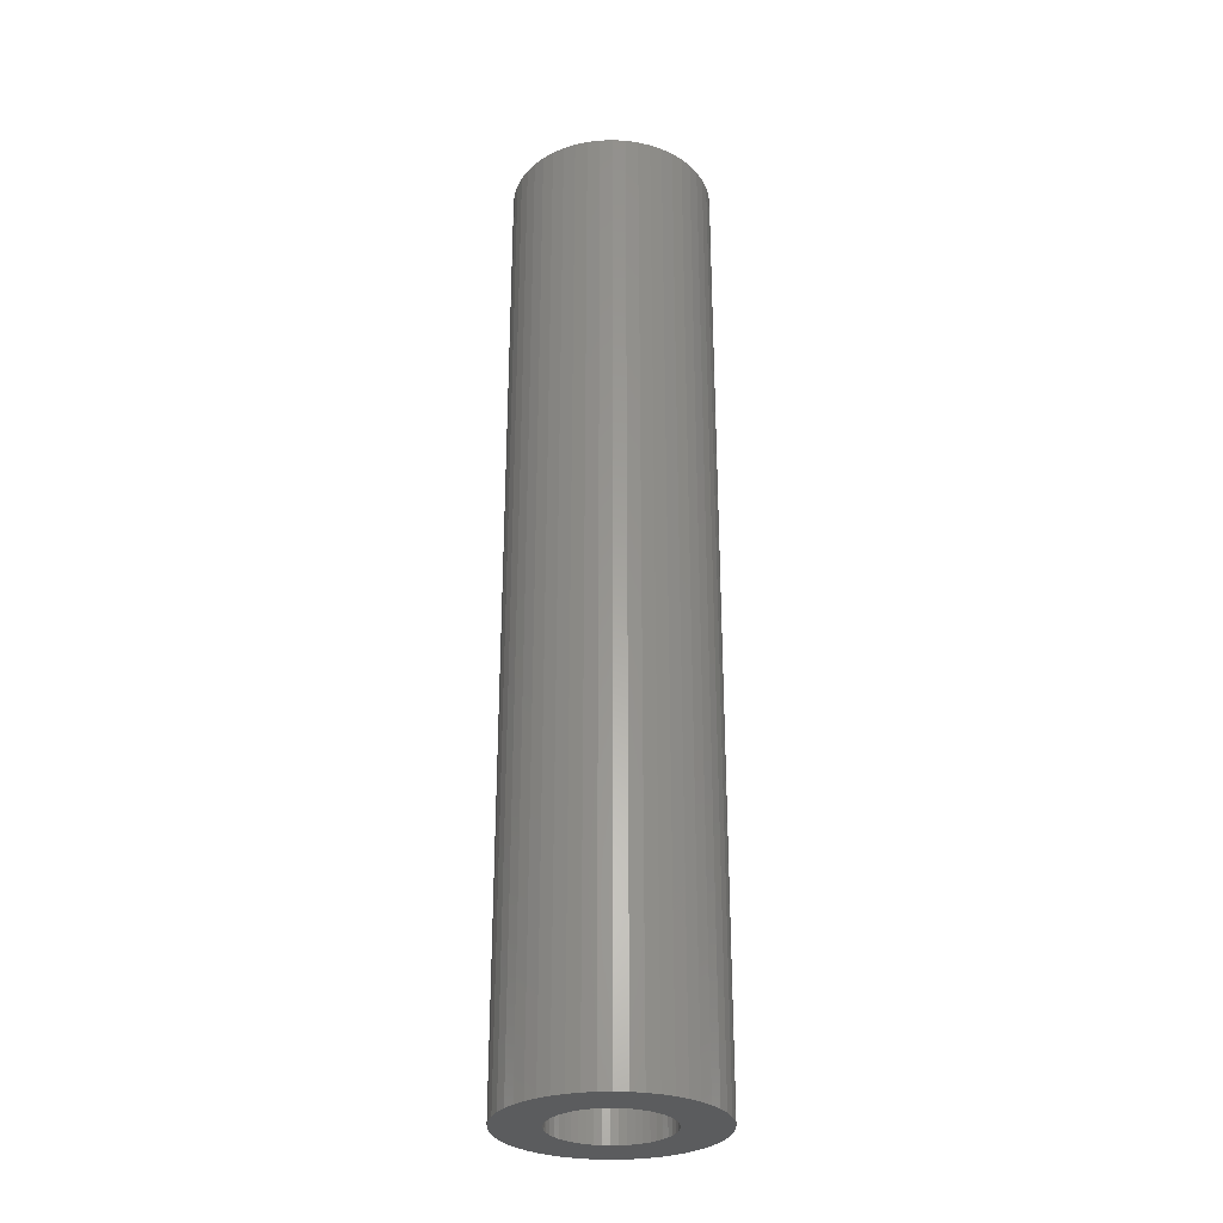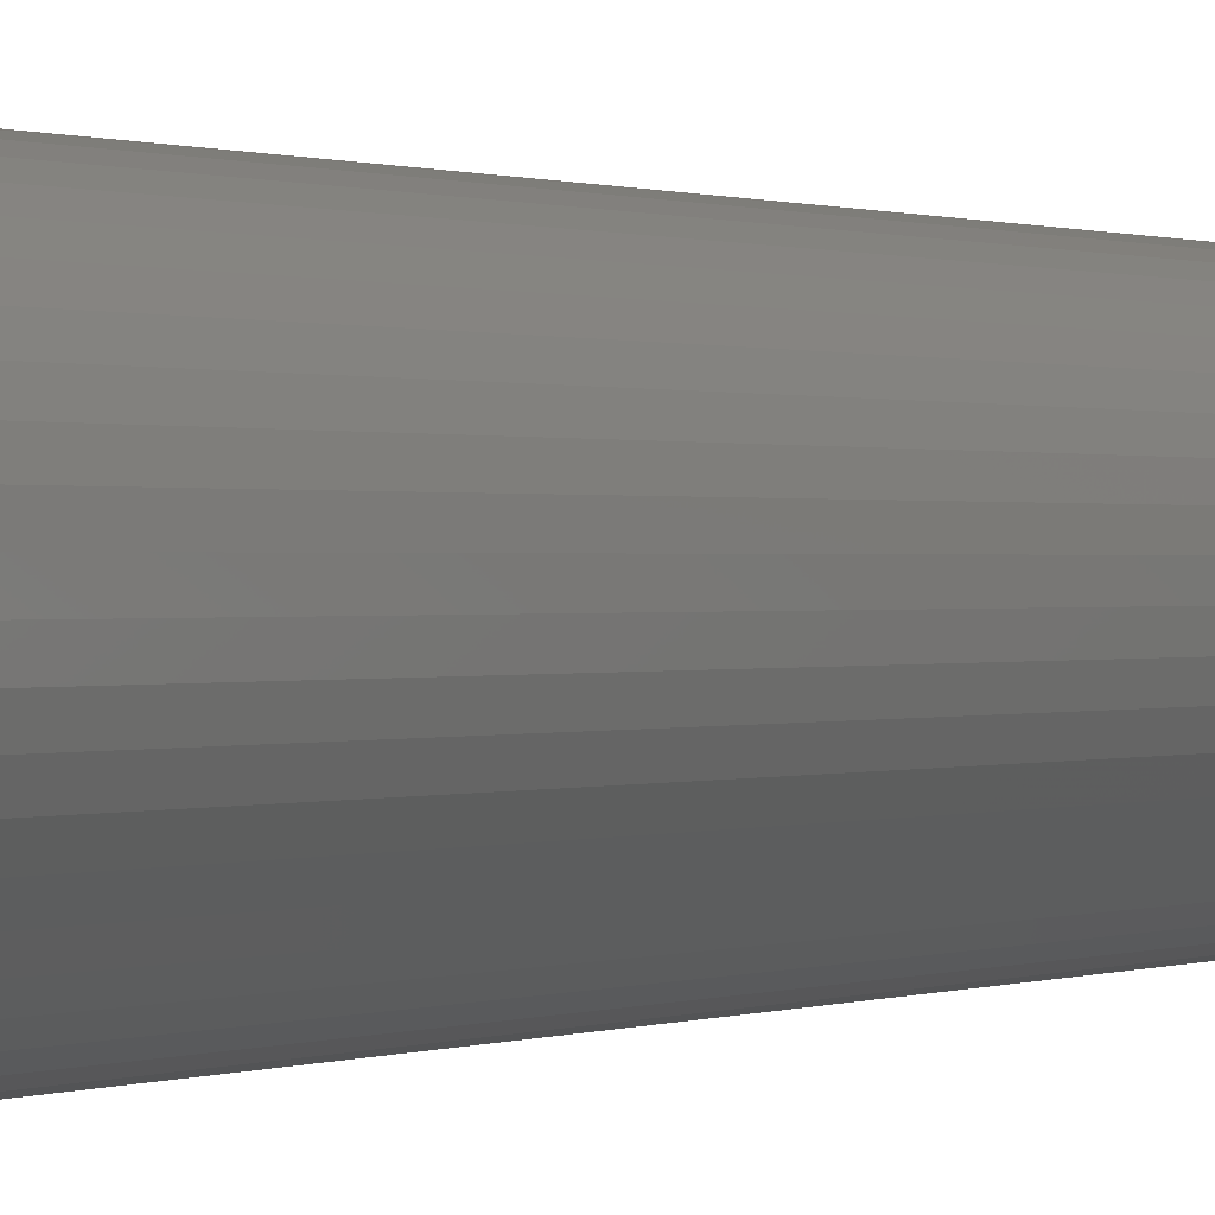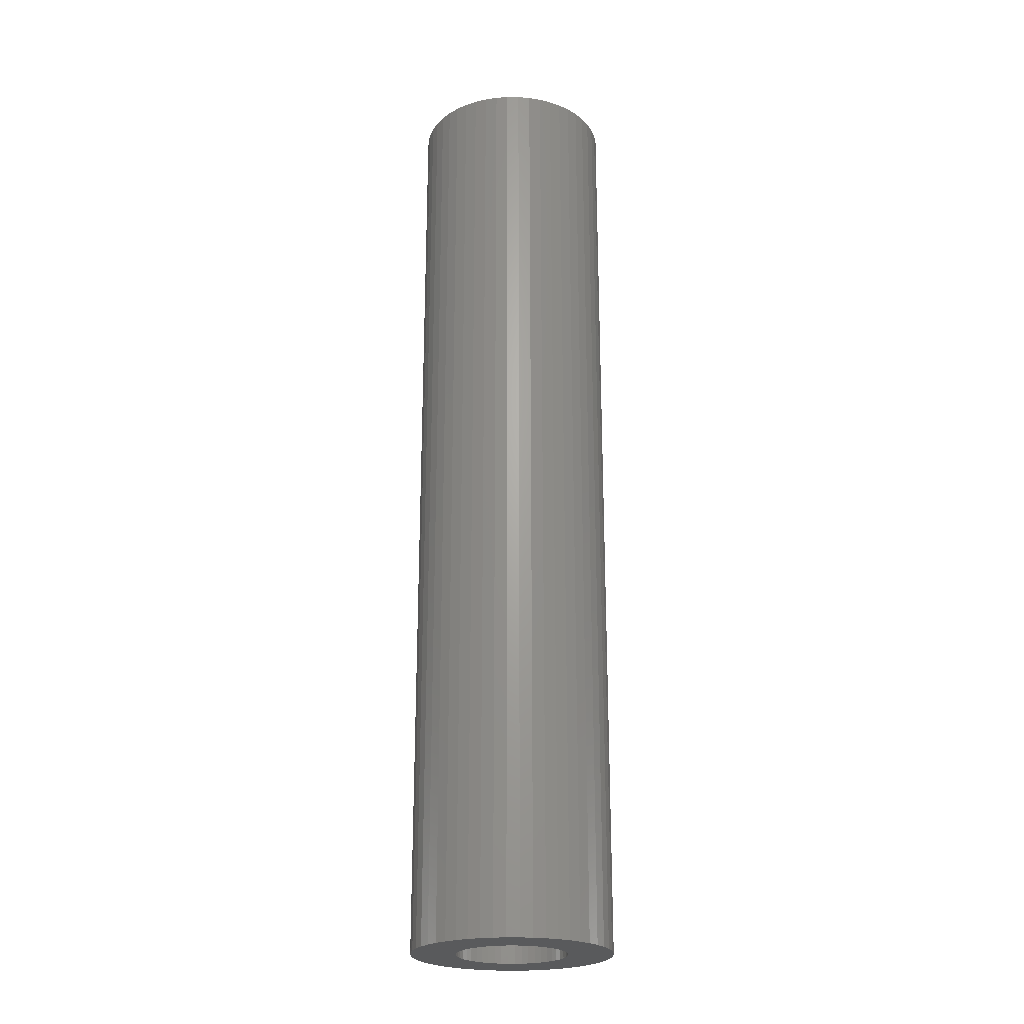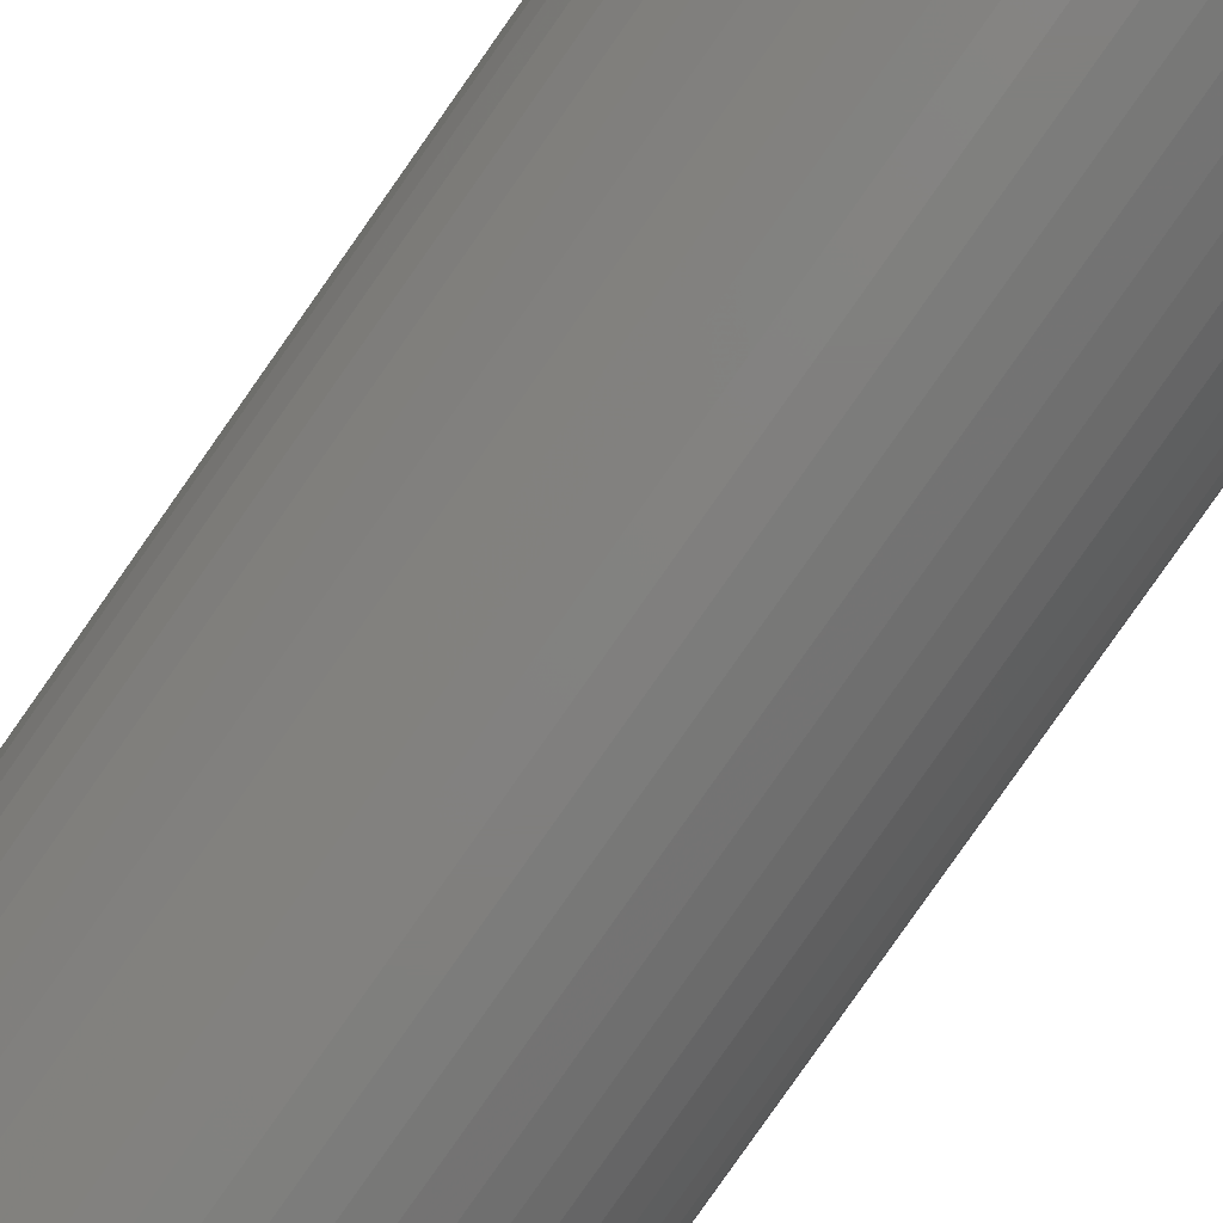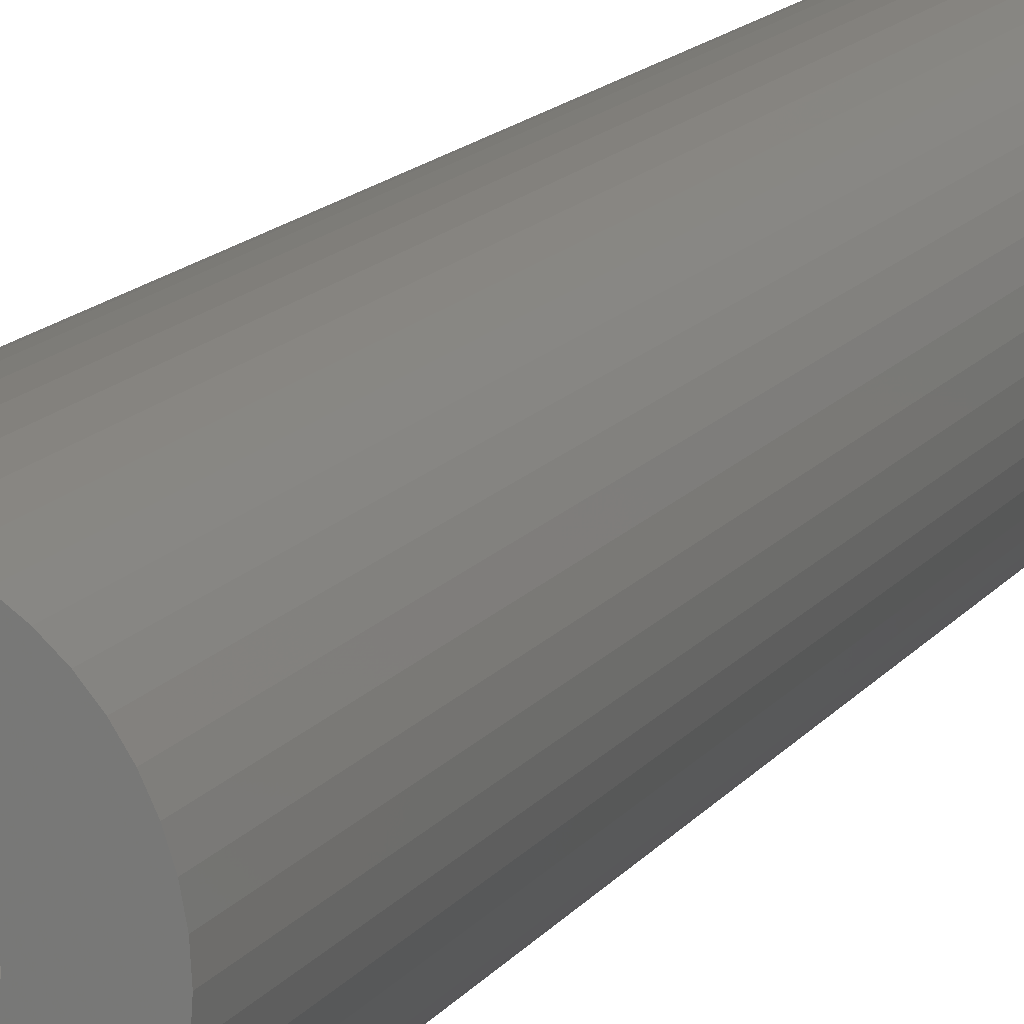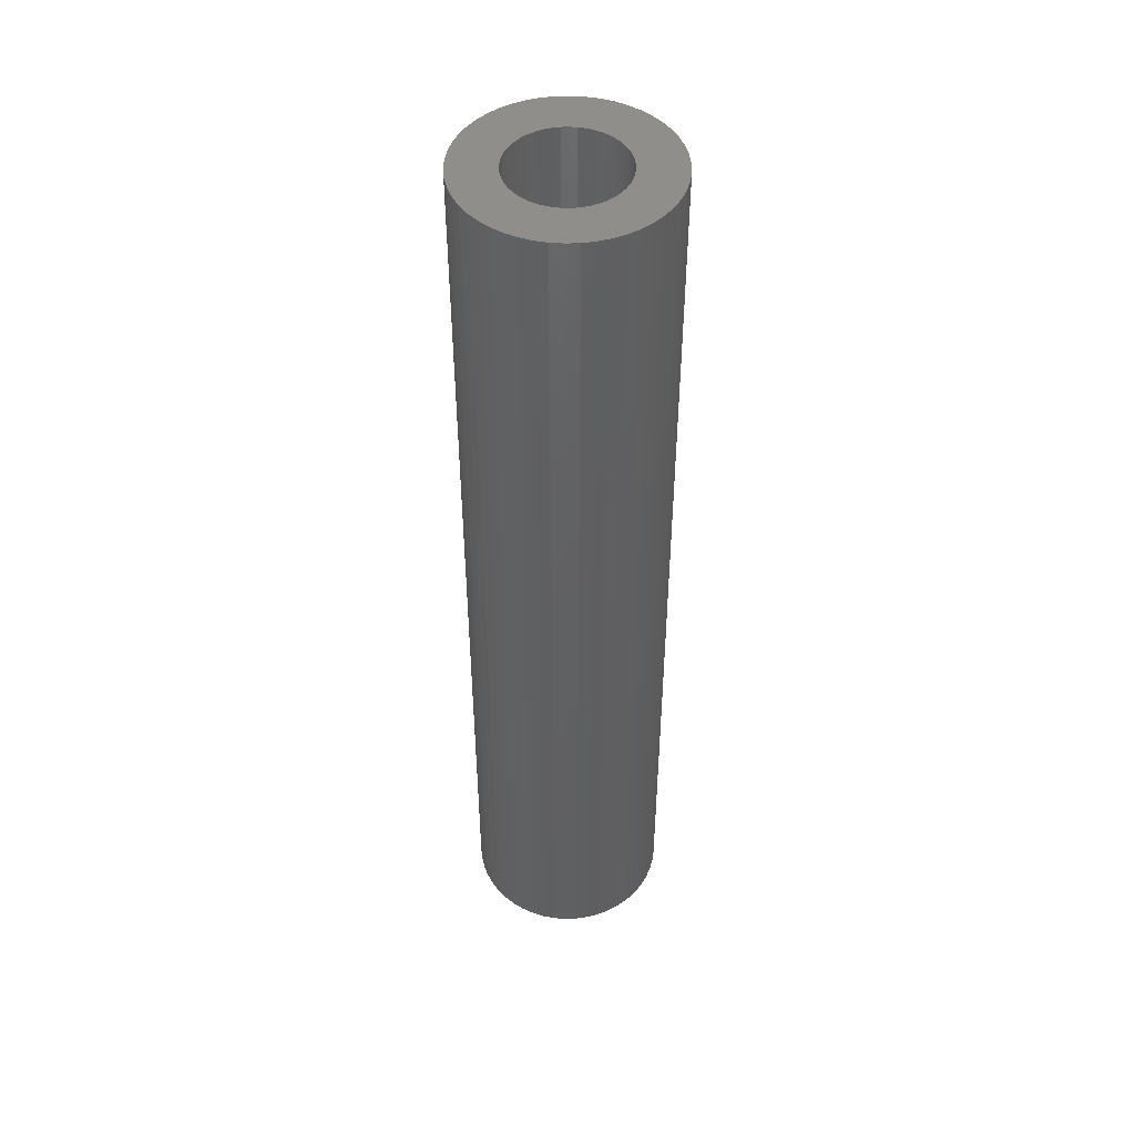
<metadata>
{"format":"stl","ext":"stl","renderer":"f3d","projection":"perspective","resolution":1024,"background":"white","views":[{"elev":-29.2,"azim":-90.7,"up":"+Z"},{"elev":0.3,"azim":-153.1,"up":"+Y"},{"elev":-23.3,"azim":-65.4,"up":"+Z"},{"elev":-79.3,"azim":-34.9,"up":"+Y"},{"elev":12.3,"azim":20.0,"up":"+Y"},{"elev":47.1,"azim":33.7,"up":"+Z"}]}
</metadata>
<code>
# stl→obj: 200 verts, 400 faces
v 9.5 0 45
v 9.425 1.191 -45
v 9.425 1.191 45
v 9.5 0 -45
v -9.5 0 -45
v -9.425 1.191 45
v -9.425 1.191 -45
v -9.5 0 45
v 0.5965 9.481 -45
v -0.5965 9.481 45
v 0.5965 9.481 45
v -0.5965 9.481 -45
v -0.5965 -9.481 -45
v 0.5965 -9.481 45
v -0.5965 -9.481 45
v 0.5965 -9.481 -45
v 6.925 6.503 -45
v 6.056 7.32 45
v 6.925 6.503 45
v 6.056 7.32 -45
v -6.056 7.32 -45
v -6.925 6.503 45
v -6.056 7.32 45
v -6.925 6.503 -45
v -2.936 9.035 -45
v -4.045 8.596 45
v -2.936 9.035 45
v -4.045 8.596 -45
v 8.325 -4.577 45
v 8.833 -3.497 -45
v 8.833 -3.497 45
v 8.325 -4.577 -45
v 8.833 3.497 45
v 8.325 4.577 -45
v 8.325 4.577 45
v 8.833 3.497 -45
v 9.202 2.363 -45
v 9.202 2.363 45
v 7.686 5.584 -45
v 7.686 5.584 45
v 4.045 8.596 -45
v 2.936 9.035 45
v 4.045 8.596 45
v 2.936 9.035 -45
v 5.09 8.021 -45
v 5.09 8.021 45
v -8.833 3.497 -45
v -8.325 4.577 45
v -8.325 4.577 -45
v -8.833 3.497 45
v -7.686 5.584 -45
v -7.686 5.584 45
v -9.202 2.363 -45
v -9.202 2.363 45
v -1.78 9.332 -45
v -1.78 9.332 45
v 1.78 -9.332 45
v 1.78 -9.332 -45
v 1.78 9.332 45
v 1.78 9.332 -45
v 5.25 0 45
v 5.209 0.658 45
v 9.425 -1.191 45
v 5.085 1.306 45
v 5.209 -0.658 45
v 4.881 1.933 45
v 9.202 -2.363 45
v 4.601 2.529 45
v 5.085 -1.306 45
v 4.247 3.086 45
v 3.827 3.594 45
v 4.881 -1.933 45
v 3.346 4.045 45
v 2.813 4.433 45
v 2.235 4.75 45
v 1.622 4.993 45
v 0.9838 5.157 45
v 0.3296 5.24 45
v -0.3296 5.24 45
v -0.9838 5.157 45
v -1.622 4.993 45
v -2.235 4.75 45
v -2.813 4.433 45
v -5.09 8.021 45
v -3.346 4.045 45
v -3.827 3.594 45
v -4.247 3.086 45
v -4.601 2.529 45
v -4.881 1.933 45
v 4.601 -2.529 45
v 7.686 -5.584 45
v 4.247 -3.086 45
v 6.925 -6.503 45
v 3.827 -3.594 45
v 6.056 -7.32 45
v 3.346 -4.045 45
v 5.09 -8.021 45
v 2.813 -4.433 45
v 4.045 -8.596 45
v 2.235 -4.75 45
v 2.936 -9.035 45
v 1.622 -4.993 45
v 0.9838 -5.157 45
v 0.3296 -5.24 45
v -0.3296 -5.24 45
v -0.9838 -5.157 45
v -1.78 -9.332 45
v -1.622 -4.993 45
v -2.936 -9.035 45
v -2.235 -4.75 45
v -4.045 -8.596 45
v -2.813 -4.433 45
v -5.09 -8.021 45
v -3.346 -4.045 45
v -6.056 -7.32 45
v -3.827 -3.594 45
v -6.925 -6.503 45
v -4.247 -3.086 45
v -7.686 -5.584 45
v -4.601 -2.529 45
v -8.325 -4.577 45
v -4.881 -1.933 45
v -8.833 -3.497 45
v -5.085 -1.306 45
v -9.202 -2.363 45
v -5.209 -0.658 45
v -9.425 -1.191 45
v -5.25 0 45
v -5.085 1.306 45
v -5.209 0.658 45
v -5.09 8.021 -45
v 9.425 -1.191 -45
v 7.686 -5.584 -45
v 6.925 -6.503 -45
v 9.202 -2.363 -45
v -8.325 -4.577 -45
v -8.833 -3.497 -45
v 5.25 0 -45
v 5.209 -0.658 -45
v 5.085 -1.306 -45
v 5.209 0.658 -45
v 4.881 -1.933 -45
v 4.601 -2.529 -45
v 5.085 1.306 -45
v 4.247 -3.086 -45
v 3.827 -3.594 -45
v 6.056 -7.32 -45
v 4.881 1.933 -45
v 3.346 -4.045 -45
v 5.09 -8.021 -45
v 2.813 -4.433 -45
v 4.045 -8.596 -45
v 2.235 -4.75 -45
v 2.936 -9.035 -45
v 1.622 -4.993 -45
v 0.9838 -5.157 -45
v 0.3296 -5.24 -45
v -0.3296 -5.24 -45
v -0.9838 -5.157 -45
v -1.78 -9.332 -45
v -1.622 -4.993 -45
v -2.936 -9.035 -45
v -2.235 -4.75 -45
v -4.045 -8.596 -45
v -2.813 -4.433 -45
v -5.09 -8.021 -45
v -3.346 -4.045 -45
v -6.056 -7.32 -45
v -3.827 -3.594 -45
v -6.925 -6.503 -45
v -4.247 -3.086 -45
v -7.686 -5.584 -45
v -4.601 -2.529 -45
v -4.881 -1.933 -45
v 4.601 2.529 -45
v 4.247 3.086 -45
v 3.827 3.594 -45
v 3.346 4.045 -45
v 2.813 4.433 -45
v 2.235 4.75 -45
v 1.622 4.993 -45
v 0.9838 5.157 -45
v 0.3296 5.24 -45
v -0.3296 5.24 -45
v -0.9838 5.157 -45
v -1.622 4.993 -45
v -2.235 4.75 -45
v -2.813 4.433 -45
v -3.346 4.045 -45
v -3.827 3.594 -45
v -4.247 3.086 -45
v -4.601 2.529 -45
v -4.881 1.933 -45
v -5.085 1.306 -45
v -5.209 0.658 -45
v -5.25 0 -45
v -5.085 -1.306 -45
v -9.202 -2.363 -45
v -5.209 -0.658 -45
v -9.425 -1.191 -45
f 1 2 3
f 2 1 4
f 5 6 7
f 6 5 8
f 9 10 11
f 10 9 12
f 13 14 15
f 14 13 16
f 17 18 19
f 18 17 20
f 21 22 23
f 22 21 24
f 25 26 27
f 26 25 28
f 29 30 31
f 30 29 32
f 33 34 35
f 34 33 36
f 3 37 38
f 37 3 2
f 35 39 40
f 39 35 34
f 41 42 43
f 42 41 44
f 45 43 46
f 43 45 41
f 47 48 49
f 48 47 50
f 51 22 24
f 22 51 52
f 53 50 47
f 50 53 54
f 55 27 56
f 27 55 25
f 16 57 14
f 57 16 58
f 38 36 33
f 36 38 37
f 40 17 19
f 17 40 39
f 44 59 42
f 59 44 60
f 60 11 59
f 11 60 9
f 20 46 18
f 46 20 45
f 49 52 51
f 52 49 48
f 7 54 53
f 54 7 6
f 61 1 3
f 62 3 38
f 1 61 63
f 64 38 33
f 65 63 61
f 66 33 35
f 63 65 67
f 68 35 40
f 69 67 65
f 70 40 19
f 67 69 31
f 71 19 18
f 72 31 69
f 31 72 29
f 3 62 61
f 73 18 46
f 38 64 62
f 33 66 64
f 35 68 66
f 40 70 68
f 74 46 43
f 19 71 70
f 18 73 71
f 75 43 42
f 46 74 73
f 43 75 74
f 76 42 59
f 42 76 75
f 59 77 76
f 11 77 59
f 11 78 77
f 11 79 78
f 10 79 11
f 10 80 79
f 56 80 10
f 80 56 81
f 27 81 56
f 81 27 82
f 26 82 27
f 82 26 83
f 84 83 26
f 83 84 85
f 23 85 84
f 85 23 86
f 22 86 23
f 86 22 87
f 52 87 22
f 87 52 88
f 48 88 52
f 88 48 89
f 90 29 72
f 29 90 91
f 92 91 90
f 91 92 93
f 94 93 92
f 93 94 95
f 96 95 94
f 95 96 97
f 98 97 96
f 97 98 99
f 100 99 98
f 99 100 101
f 102 101 100
f 101 102 57
f 103 57 102
f 103 14 57
f 104 14 103
f 105 14 104
f 105 15 14
f 106 15 105
f 107 106 108
f 106 107 15
f 109 108 110
f 111 110 112
f 108 109 107
f 113 112 114
f 115 114 116
f 110 111 109
f 117 116 118
f 119 118 120
f 121 120 122
f 123 122 124
f 112 113 111
f 125 124 126
f 127 126 128
f 50 89 48
f 114 115 113
f 89 50 129
f 116 117 115
f 54 129 50
f 118 119 117
f 129 54 130
f 120 121 119
f 6 130 54
f 122 123 121
f 130 6 128
f 124 125 123
f 8 128 6
f 126 127 125
f 128 8 127
f 28 84 26
f 84 28 131
f 131 23 84
f 23 131 21
f 12 56 10
f 56 12 55
f 63 4 1
f 4 63 132
f 93 133 91
f 133 93 134
f 31 135 67
f 135 31 30
f 67 132 63
f 132 67 135
f 136 123 137
f 123 136 121
f 138 4 132
f 139 132 135
f 4 138 2
f 140 135 30
f 141 2 138
f 142 30 32
f 2 141 37
f 143 32 133
f 144 37 141
f 145 133 134
f 37 144 36
f 146 134 147
f 148 36 144
f 36 148 34
f 132 139 138
f 149 147 150
f 135 140 139
f 30 142 140
f 32 143 142
f 133 145 143
f 151 150 152
f 134 146 145
f 147 149 146
f 153 152 154
f 150 151 149
f 152 153 151
f 155 154 58
f 154 155 153
f 58 156 155
f 16 156 58
f 16 157 156
f 16 158 157
f 13 158 16
f 13 159 158
f 160 159 13
f 159 160 161
f 162 161 160
f 161 162 163
f 164 163 162
f 163 164 165
f 166 165 164
f 165 166 167
f 168 167 166
f 167 168 169
f 170 169 168
f 169 170 171
f 172 171 170
f 171 172 173
f 136 173 172
f 173 136 174
f 175 34 148
f 34 175 39
f 176 39 175
f 39 176 17
f 177 17 176
f 17 177 20
f 178 20 177
f 20 178 45
f 179 45 178
f 45 179 41
f 180 41 179
f 41 180 44
f 181 44 180
f 44 181 60
f 182 60 181
f 182 9 60
f 183 9 182
f 184 9 183
f 184 12 9
f 185 12 184
f 55 185 186
f 185 55 12
f 25 186 187
f 28 187 188
f 186 25 55
f 131 188 189
f 21 189 190
f 187 28 25
f 24 190 191
f 51 191 192
f 49 192 193
f 47 193 194
f 188 131 28
f 53 194 195
f 7 195 196
f 137 174 136
f 189 21 131
f 174 137 197
f 190 24 21
f 198 197 137
f 191 51 24
f 197 198 199
f 192 49 51
f 200 199 198
f 193 47 49
f 199 200 196
f 194 53 47
f 5 196 200
f 195 7 53
f 196 5 7
f 152 97 99
f 97 152 150
f 147 93 95
f 93 147 134
f 91 32 29
f 32 91 133
f 137 125 198
f 125 137 123
f 154 99 101
f 99 154 152
f 58 101 57
f 101 58 154
f 160 15 107
f 15 160 13
f 164 109 111
f 109 164 162
f 162 107 109
f 107 162 160
f 170 119 172
f 119 170 117
f 170 115 117
f 115 170 168
f 198 127 200
f 127 198 125
f 200 8 5
f 8 200 127
f 150 95 97
f 95 150 147
f 172 121 136
f 121 172 119
f 166 111 113
f 111 166 164
f 168 113 115
f 113 168 166
f 138 62 141
f 62 138 61
f 128 195 130
f 195 128 196
f 184 78 79
f 78 184 183
f 157 105 104
f 105 157 158
f 146 96 94
f 96 146 149
f 178 71 73
f 71 178 177
f 190 85 86
f 85 190 189
f 187 81 82
f 81 187 186
f 148 68 175
f 68 148 66
f 141 64 144
f 64 141 62
f 181 75 76
f 75 181 180
f 180 74 75
f 74 180 179
f 89 192 88
f 192 89 193
f 188 82 83
f 82 188 187
f 186 80 81
f 80 186 185
f 156 104 103
f 104 156 157
f 153 102 100
f 102 153 155
f 144 66 148
f 66 144 64
f 176 71 177
f 71 176 70
f 175 70 176
f 70 175 68
f 182 76 77
f 76 182 181
f 183 77 78
f 77 183 182
f 179 73 74
f 73 179 178
f 88 191 87
f 191 88 192
f 87 190 86
f 190 87 191
f 129 193 89
f 193 129 194
f 130 194 129
f 194 130 195
f 189 83 85
f 83 189 188
f 185 79 80
f 79 185 184
f 139 61 138
f 61 139 65
f 140 65 139
f 65 140 69
f 167 116 114
f 116 167 169
f 120 174 122
f 174 120 173
f 118 173 120
f 173 118 171
f 126 196 128
f 196 126 199
f 151 100 98
f 100 151 153
f 146 92 145
f 92 146 94
f 143 72 142
f 72 143 90
f 161 110 108
f 110 161 163
f 116 171 118
f 171 116 169
f 124 199 126
f 199 124 197
f 122 197 124
f 197 122 174
f 149 98 96
f 98 149 151
f 155 103 102
f 103 155 156
f 145 90 143
f 90 145 92
f 142 69 140
f 69 142 72
f 163 112 110
f 112 163 165
f 165 114 112
f 114 165 167
f 159 108 106
f 108 159 161
f 158 106 105
f 106 158 159

</code>
